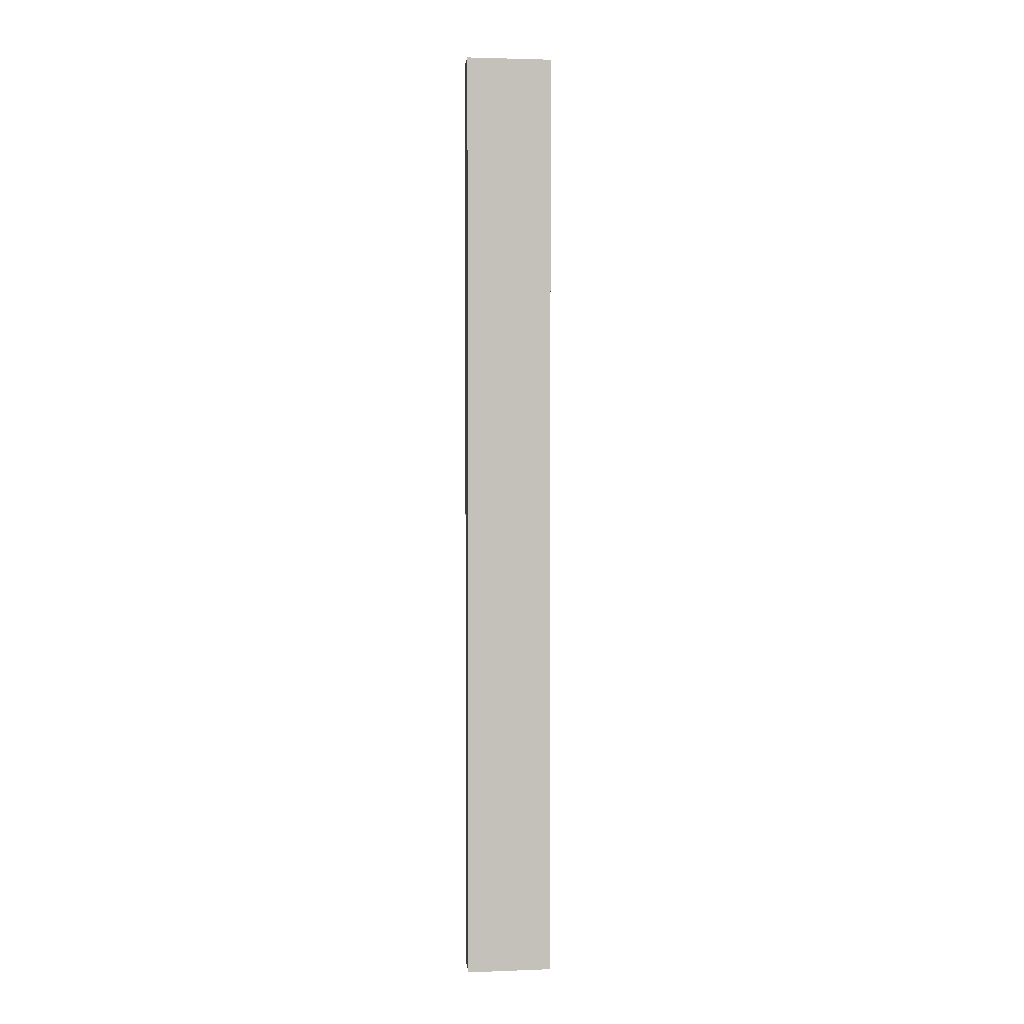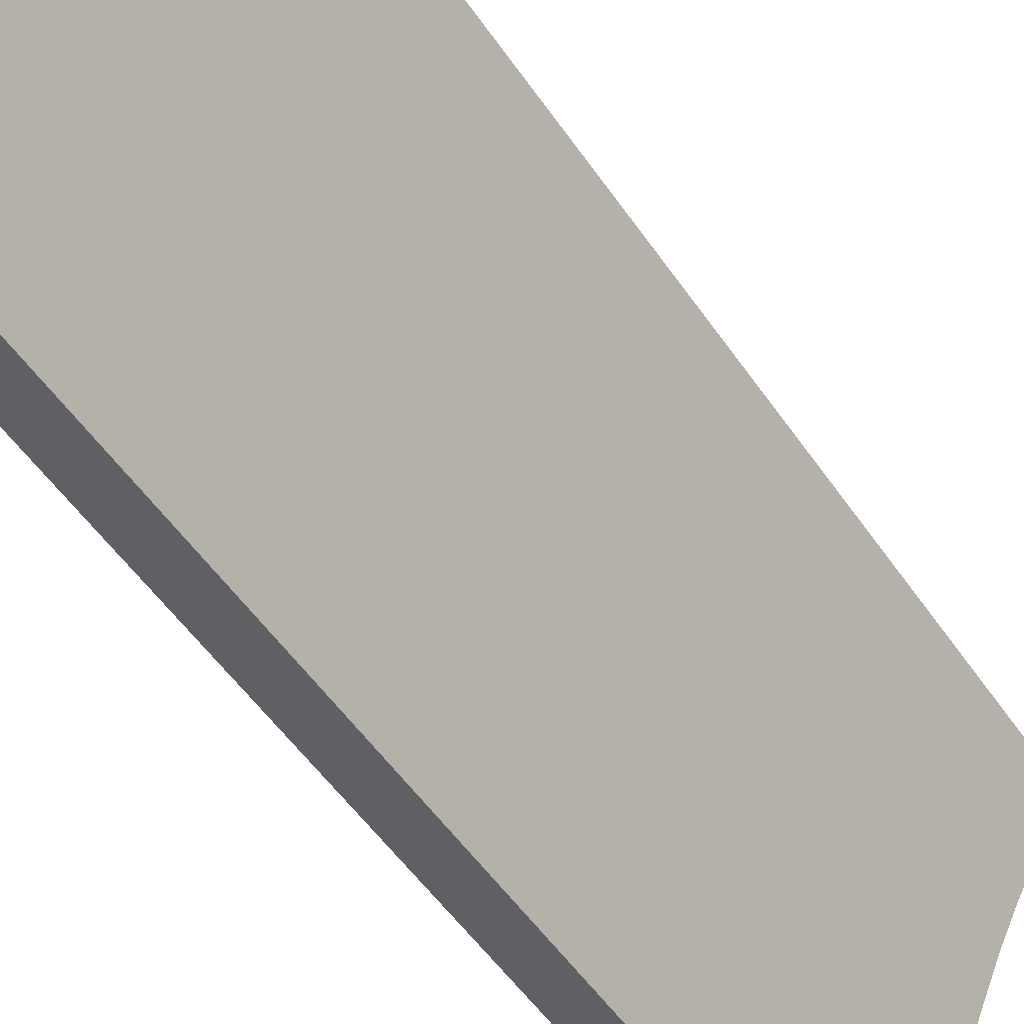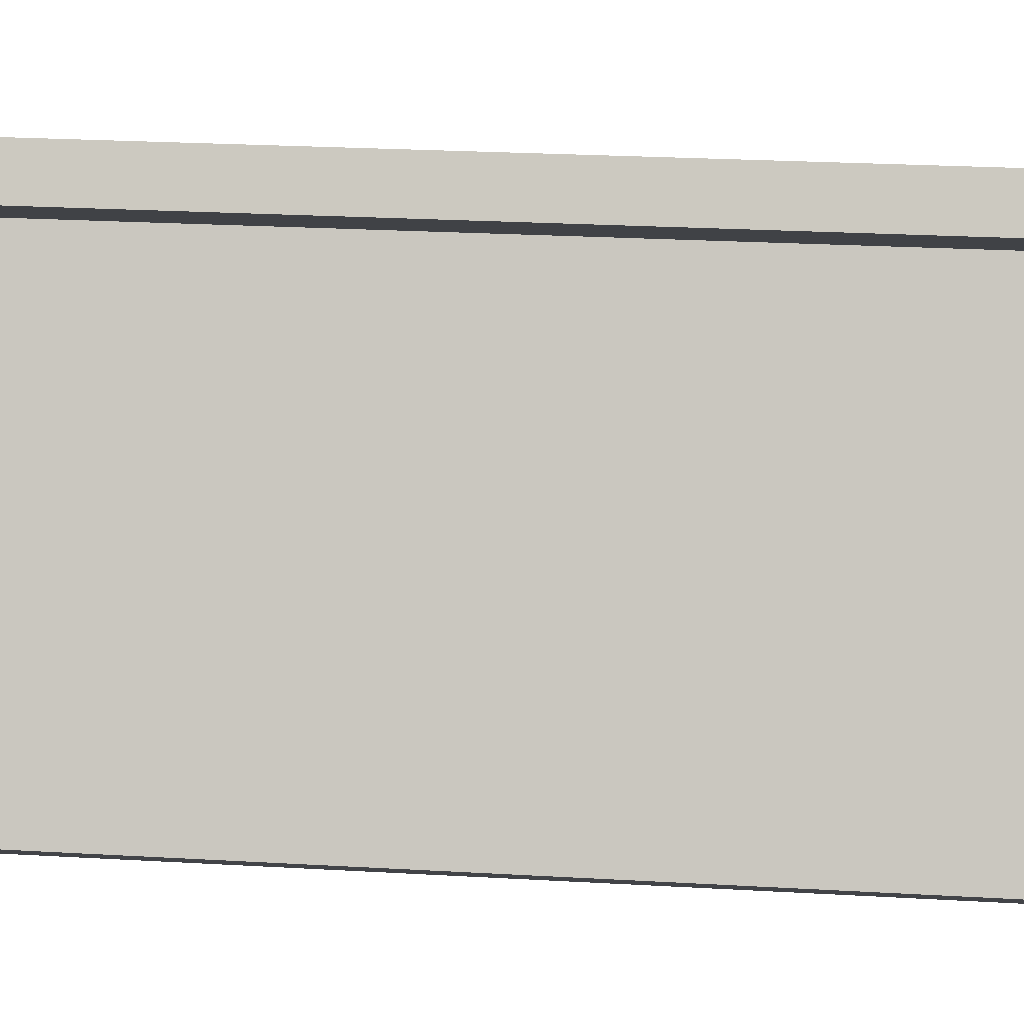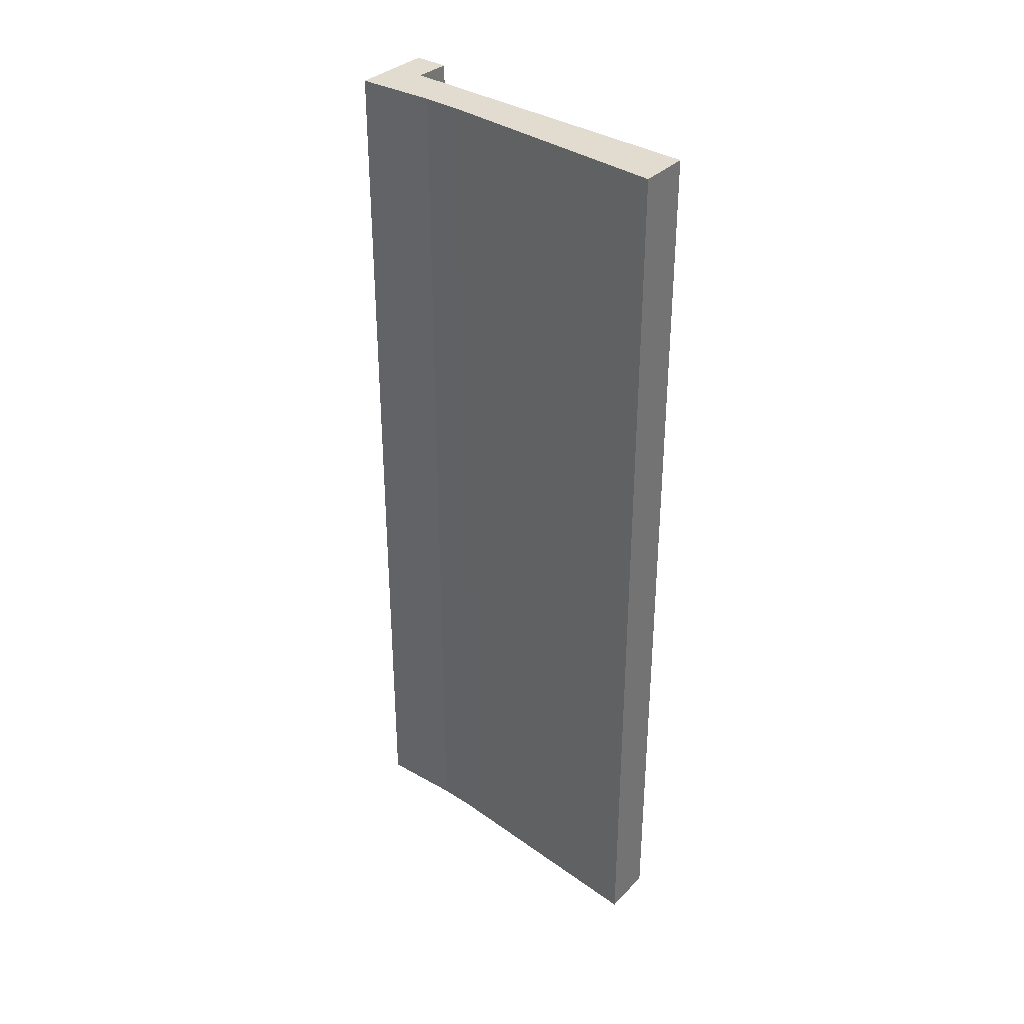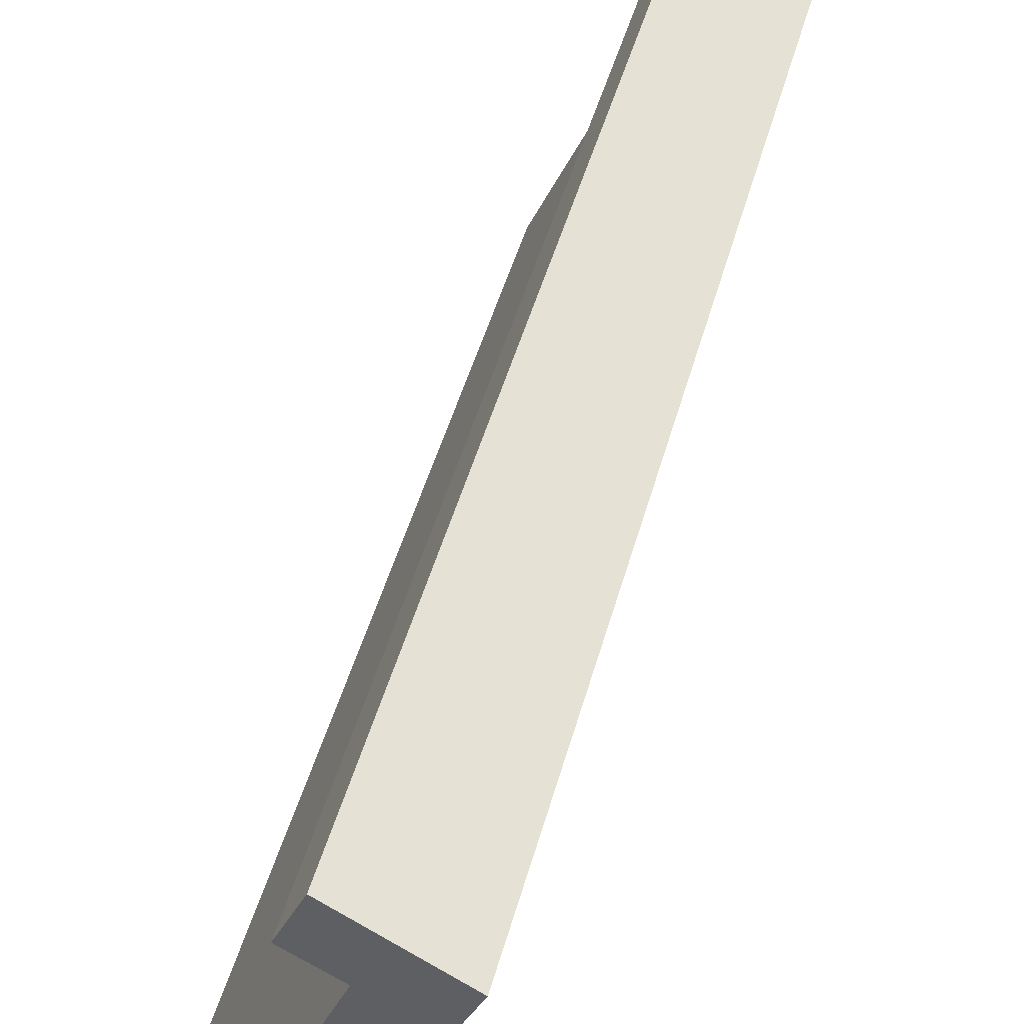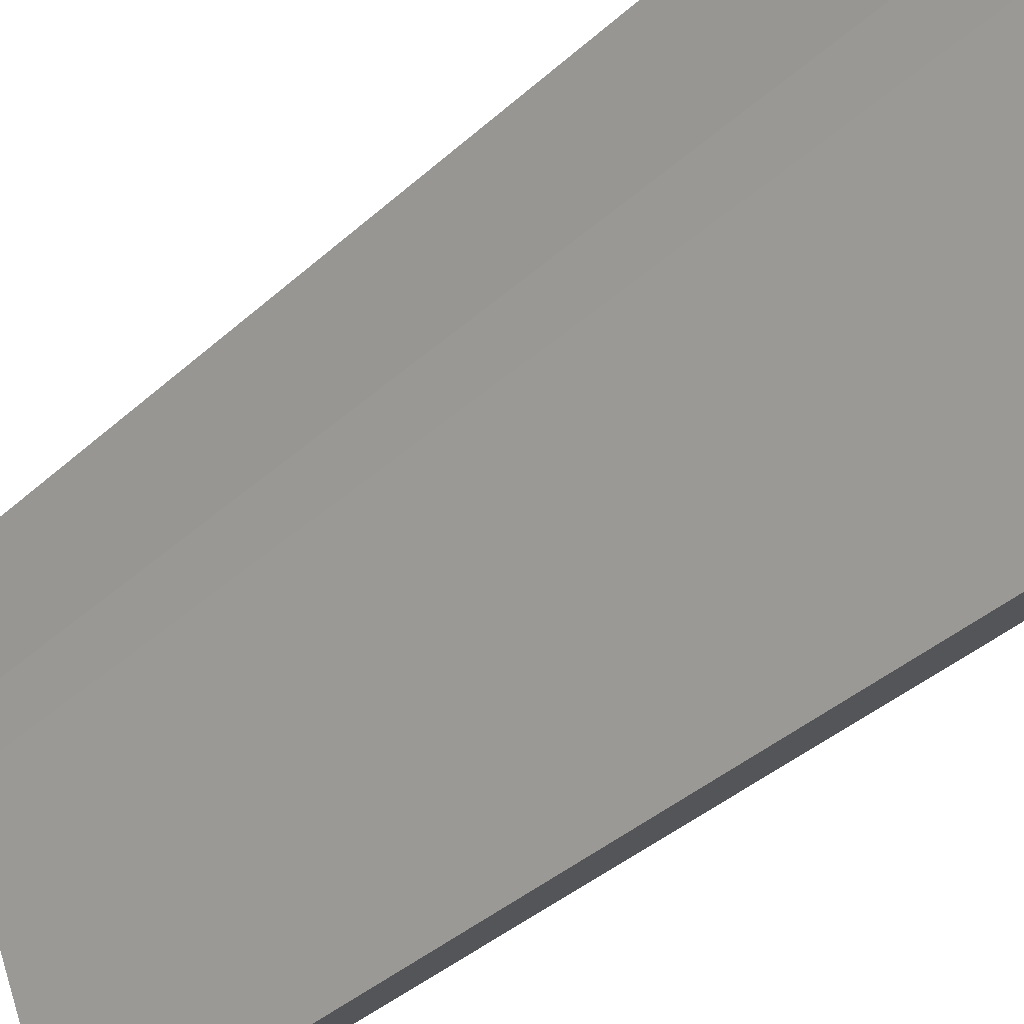
<metadata>
{"format":"obj","ext":"obj","renderer":"f3d","projection":"perspective","resolution":1024,"background":"white","views":[{"elev":2.7,"azim":21.6,"up":"+Y"},{"elev":-51.1,"azim":32.9,"up":"+Z"},{"elev":22.1,"azim":-84.0,"up":"+Z"},{"elev":34.2,"azim":156.8,"up":"+Y"},{"elev":40.1,"azim":13.3,"up":"+Z"},{"elev":-36.6,"azim":139.8,"up":"+Z"}]}
</metadata>
<code>
v  3.136 14.59 4.809
v  1.722 14.59 4.955
v  1.977 14.59 5.454
v  2.235 14.59 4.685
v  0 14.59 8.935e-16
v  2.505 14.59 3.689
v  2.243 14.59 3.147
v  0.735 14.59 -0.425
v  0.033 14.59 -0.02
v  0.735 2.602e-17 -0.425
v  0.033 1.225e-18 -0.02
v  0 0 0
v  2.235 -2.869e-16 4.685
v  1.722 -3.034e-16 4.955
v  1.977 -3.34e-16 5.454
v  3.136 -2.945e-16 4.809
v  2.243 -1.927e-16 3.147
v  2.505 -2.259e-16 3.689
g defaultobject
f 1 2 3
f 2 1 4
f 4 1 5
f 5 1 6
f 5 6 7
f 5 7 8
f 5 8 9
f 10 9 8
f 9 10 11
f 11 5 9
f 5 11 12
f 13 2 4
f 2 13 14
f 12 4 5
f 4 12 13
f 14 3 2
f 3 14 15
f 15 1 3
f 1 15 16
f 17 8 7
f 8 17 10
f 16 6 1
f 6 16 18
f 18 7 6
f 7 18 17
f 14 16 15
f 16 14 13
f 16 13 18
f 18 13 12
f 18 12 17
f 17 12 10
f 10 12 11

</code>
